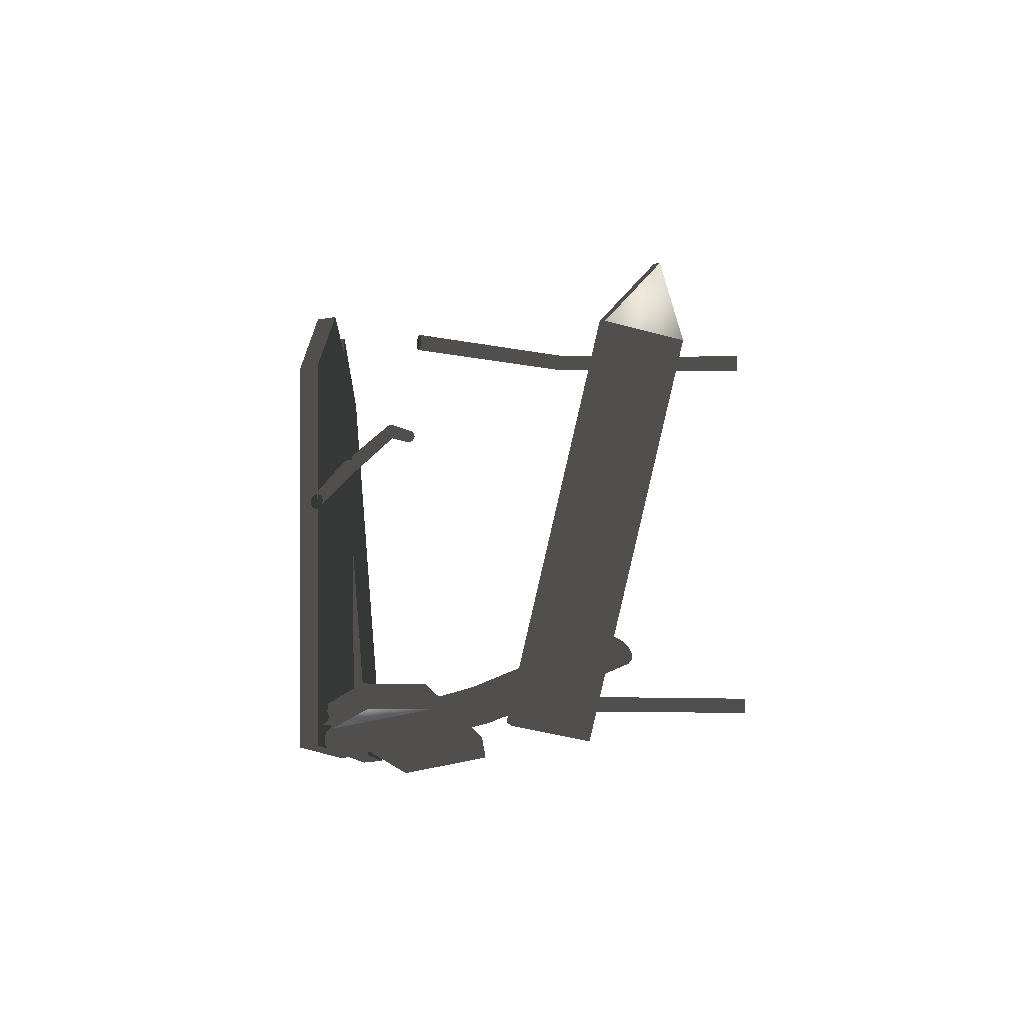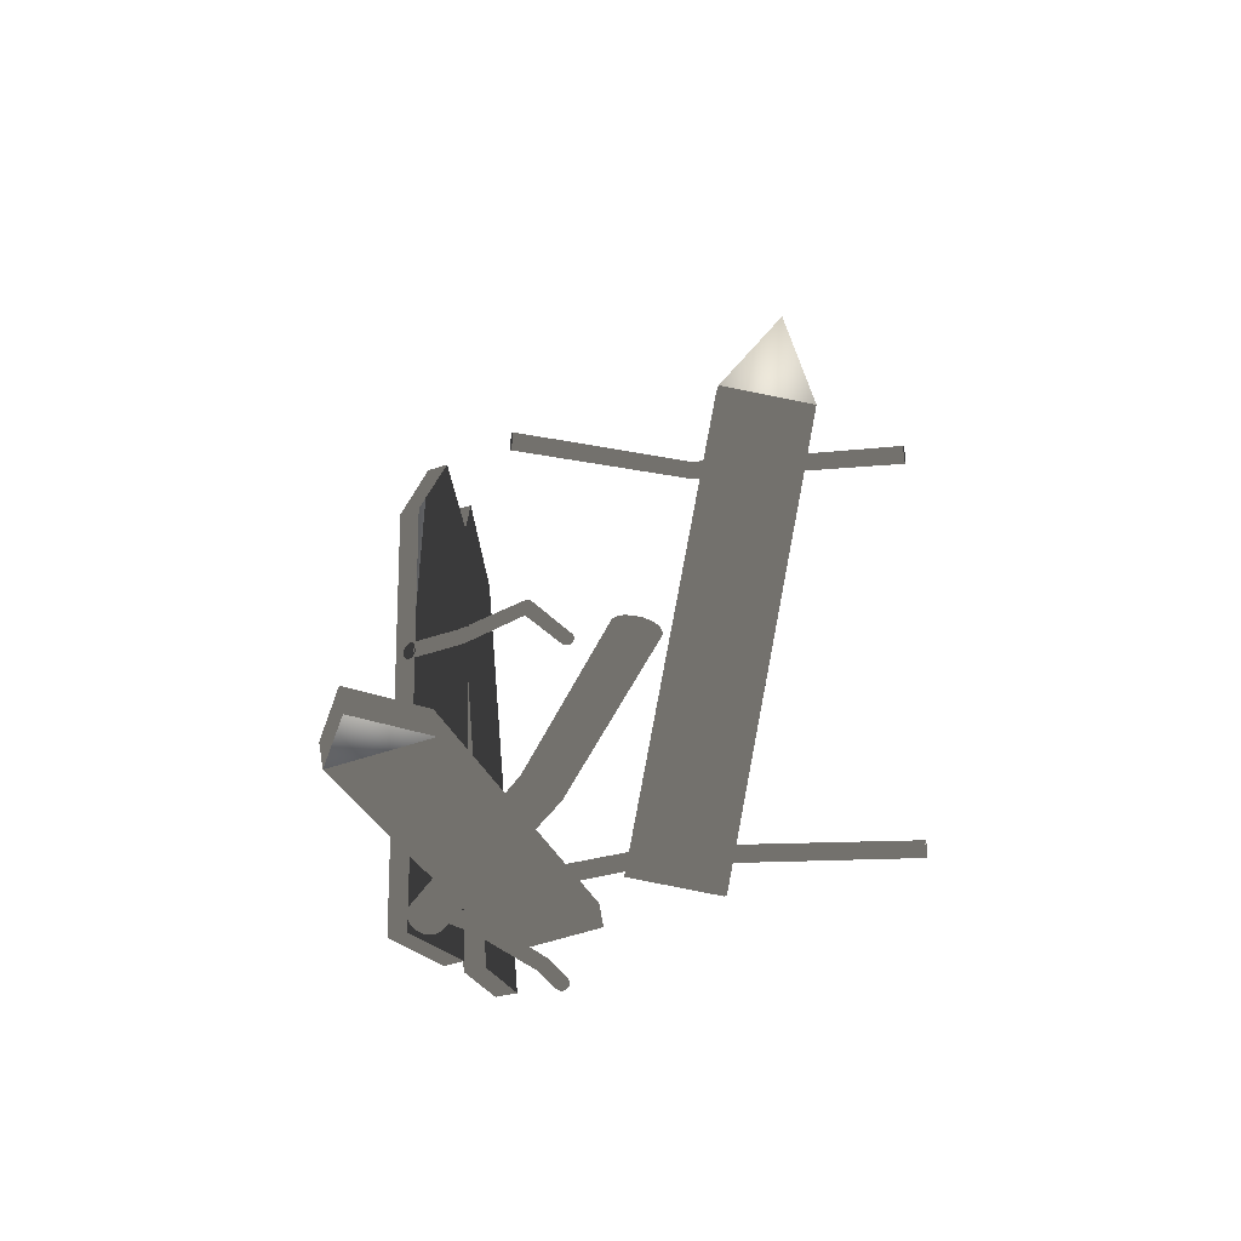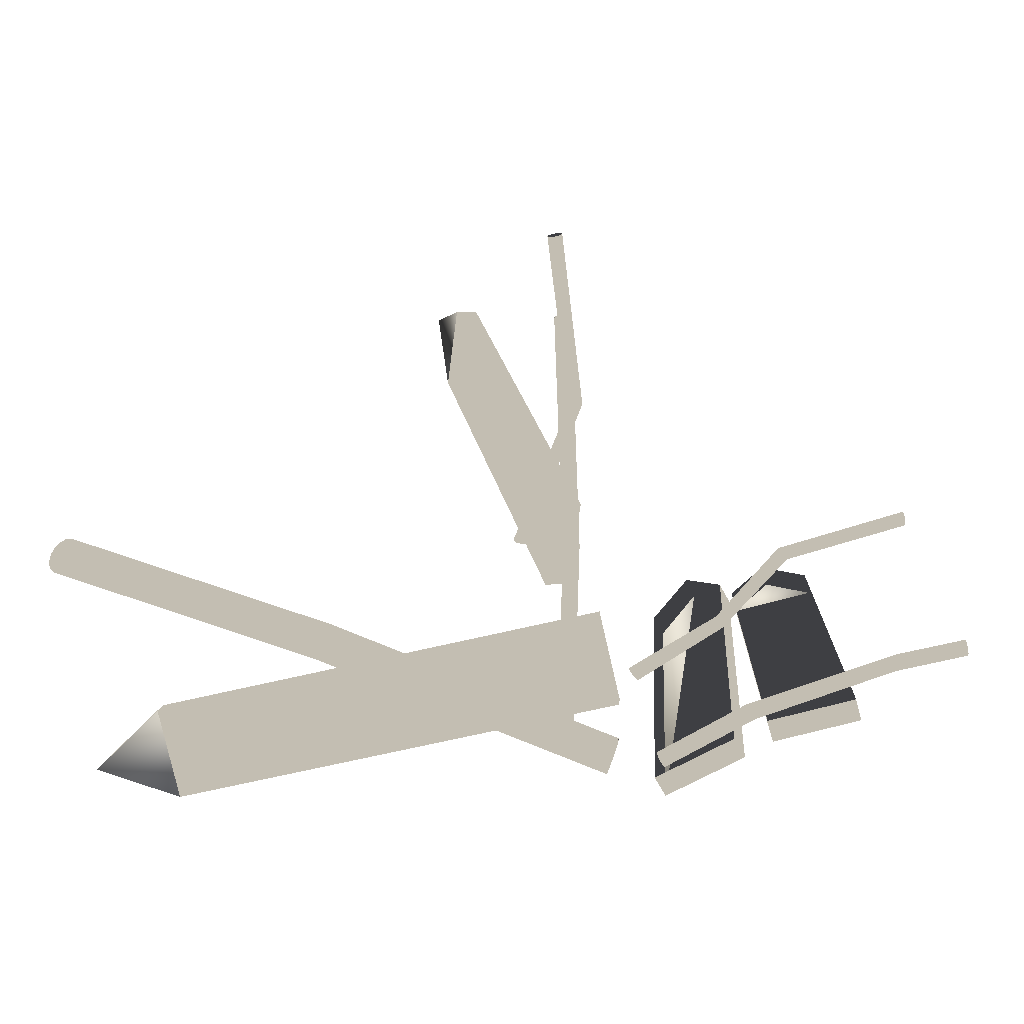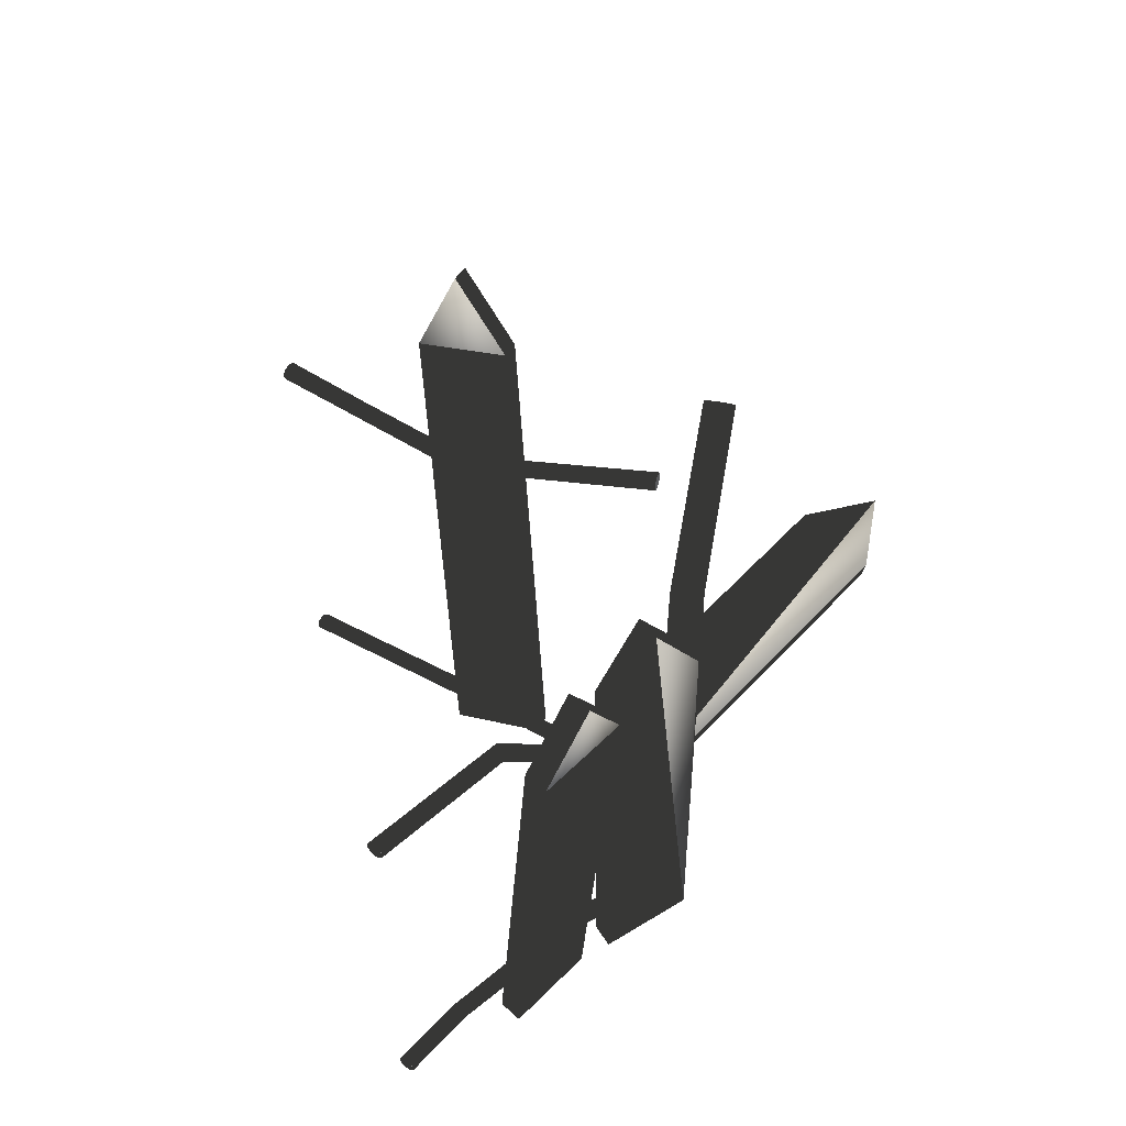
<metadata>
{"format":"obj","ext":"obj","renderer":"f3d","projection":"perspective","resolution":1024,"background":"white","views":[{"elev":-11.1,"azim":92.2,"up":"+Y"},{"elev":-24.4,"azim":101.9,"up":"+Y"},{"elev":-71.0,"azim":-169.9,"up":"+Y"},{"elev":51.5,"azim":-52.2,"up":"+Y"}]}
</metadata>
<code>
v  2159 158.7 2109
v  2161 157.2 2111
v  2161 157.8 2111
v  2159 159.1 2110
v  2158 160.9 2108
v  2158 161.1 2109
v  2157 163.4 2108
v  2158 163.5 2108
v  2157 166.1 2108
v  2157 166 2108
v  2157 168.6 2109
v  2157 168.3 2110
v  2157 170.5 2111
v  2158 170.1 2111
v  2158 171.7 2113
v  2158 171.2 2113
v  2159 172.1 2116
v  2159 171.5 2116
v  2005 341.7 2097
v  2004 341 2098
v  2004 340.7 2099
v  2005 343.9 2096
v  2004 340.7 2100
v  2005 341 2101
v  2005 342.6 2102
v  2005 341.7 2102
v  2005 343.9 2103
v  2005 345.1 2102
v  2005 346.7 2101
v  2005 346.1 2102
v  2005 346.1 2097
v  2004 347.1 2100
v  2004 347.1 2099
v  2004 346.7 2098
v  2005 345.1 2096
v  2005 342.6 2096
v  2065 332.1 2106
v  2065 330.8 2105
v  2065 329.8 2105
v  2066 329.2 2104
v  2066 328.8 2103
v  2067 328.8 2102
v  2067 329.2 2101
v  2068 329.8 2100
v  2068 330.8 2100
v  2068 332.1 2099
v  2068 333.4 2100
v  2068 334.4 2100
v  2068 335.1 2101
v  2067 335.4 2102
v  2067 335.4 2103
v  2066 335.1 2104
v  2066 334.4 2105
v  2065 333.4 2106
v  2008 178.7 2097
v  2007 178.1 2098
v  2007 177.8 2099
v  2008 181 2096
v  2007 177.8 2100
v  2007 178.1 2101
v  2008 179.7 2102
v  2008 178.7 2102
v  2008 181 2103
v  2008 182.2 2102
v  2007 183.8 2101
v  2008 183.2 2102
v  2008 183.2 2097
v  2007 184.2 2100
v  2007 184.2 2099
v  2007 183.8 2098
v  2008 182.2 2096
v  2008 179.7 2096
v  2038 179.7 2104
v  2038 181 2104
v  2038 178.7 2103
v  2038 178 2103
v  2037 177.7 2101
v  2037 177.7 2100
v  2037 178 2099
v  2037 178.7 2098
v  2037 179.7 2098
v  2037 181 2098
v  2037 182.2 2098
v  2037 183.2 2098
v  2038 183.9 2099
v  2038 184.2 2100
v  2038 184.2 2101
v  2038 183.9 2103
v  2038 183.2 2103
v  2038 182.2 2104
v  2162 156.6 2114
v  2161 157.2 2111
v  2270 162.3 2042
v  2271 161.8 2044
v  2159 158.7 2109
v  2268 163.8 2040
v  2267 165.9 2039
v  2266 168.4 2038
v  2265 171.2 2039
v  2157 166.1 2108
v  2266 173.7 2040
v  2157 168.6 2109
v  2266 175.7 2041
v  2157 170.5 2111
v  2158 171.7 2113
v  2268 177 2044
v  2159 172.1 2116
v  2269 177.4 2046
v  2161 171.5 2118
v  2271 176.9 2048
v  2162 170 2120
v  2272 175.4 2050
v  2163 167.8 2121
v  2273 173.3 2051
v  2164 165.3 2122
v  2274 170.8 2052
v  2164 162.6 2122
v  2275 168.1 2051
v  2164 160.1 2120
v  2275 165.5 2050
v  2164 158.1 2118
v  2274 163.5 2048
v  2163 156.9 2116
v  2273 162.2 2046
v  2270 162.9 2042
v  2161 157.8 2111
v  2162 157.2 2114
v  2271 162.4 2044
v  2268 164.2 2040
v  2159 159.1 2110
v  2267 166.2 2039
v  2158 161.1 2109
v  2266 168.5 2039
v  2158 163.5 2108
v  2266 171 2039
v  2157 166 2108
v  2266 173.4 2040
v  2157 168.3 2110
v  2267 175.2 2042
v  2158 170.1 2111
v  2268 176.4 2044
v  2158 171.2 2113
v  2269 176.8 2046
v  2159 171.5 2116
v  2271 176.3 2048
v  2161 170.9 2118
v  2272 175 2050
v  2162 169.6 2120
v  2273 173.1 2051
v  2163 167.6 2121
v  2164 165.2 2121
v  2274 170.7 2051
v  2164 162.7 2121
v  2274 168.2 2051
v  2164 160.4 2120
v  2274 165.8 2050
v  2274 164 2048
v  2164 158.6 2118
v  2272 162.8 2046
v  2163 157.5 2116
v  2373 172.8 1991
v  2371 173.1 1989
v  2371 173.6 1989
v  2373 173.3 1991
v  2370 174.2 1987
v  2370 174.5 1987
v  2368 175.8 1986
v  2368 176 1986
v  2366 177.8 1985
v  2366 177.9 1986
v  2364 180 1986
v  2365 179.9 1987
v  2363 182 1988
v  2364 181.8 1988
v  2363 183.8 1990
v  2363 183.4 1990
v  2363 184.9 1992
v  2363 184.5 1992
v  2364 185.4 1995
v  2364 184.9 1995
v  2365 185.1 1997
v  2366 184.6 1997
v  2367 184.1 1999
v  2367 183.7 1998
v  2369 182.5 2000
v  2369 182.2 1999
v  2371 180.4 2000
v  2371 180.3 2000
v  2373 178.3 2000
v  2372 178.3 1999
v  2374 176.2 1998
v  2373 176.4 1998
v  2374 174.5 1996
v  2374 174.8 1996
v  2374 173.3 1993
v  2373 173.7 1993
v  2196 343.9 2077
v  2196 342.5 2077
v  2158 342.5 2014
v  2158 343.9 2014
v  2195 341.5 2077
v  2157 341.5 2014
v  2194 340.8 2077
v  2156 340.8 2014
v  2193 340.4 2078
v  2155 340.4 2014
v  2192 340.4 2078
v  2154 340.4 2014
v  2191 340.8 2078
v  2153 340.8 2014
v  2190 341.5 2079
v  2152 341.5 2014
v  2190 342.5 2079
v  2151 342.5 2014
v  2189 343.9 2079
v  2151 343.9 2014
v  2190 345.2 2079
v  2151 345.2 2014
v  2190 346.3 2079
v  2152 346.3 2014
v  2153 347 2014
v  2191 347 2078
v  2154 347.3 2014
v  2192 347.3 2078
v  2155 347.3 2014
v  2193 347.3 2078
v  2156 347 2014
v  2194 347 2077
v  2195 346.3 2077
v  2157 346.3 2014
v  2196 345.2 2077
v  2158 345.2 2014
v  2166 179.6 2027
v  2166 181 2027
v  2181 166.5 2097
v  2181 165.1 2097
v  2180 164.1 2097
v  2166 178.6 2027
v  2179 163.4 2097
v  2165 177.9 2027
v  2178 163 2097
v  2164 177.6 2027
v  2177 163 2097
v  2162 177.6 2027
v  2176 163.4 2097
v  2161 177.9 2026
v  2175 164.1 2097
v  2160 178.6 2026
v  2174 165.1 2097
v  2160 179.6 2026
v  2174 166.5 2097
v  2159 181 2026
v  2174 167.8 2097
v  2160 182.3 2027
v  2175 168.9 2097
v  2160 183.3 2027
v  2176 169.6 2097
v  2161 184 2027
v  2162 184.3 2027
v  2177 169.9 2097
v  2164 184.3 2027
v  2178 169.9 2097
v  2165 184 2027
v  2179 169.6 2097
v  2166 183.3 2027
v  2180 168.9 2097
v  2166 182.3 2027
v  2181 167.8 2097
v  2147 181 1930
v  2147 182.2 1930
v  2148 183.2 1930
v  2148 178.7 1930
v  2148 183.8 1930
v  2149 184.2 1930
v  2152 183.8 1930
v  2151 184.2 1930
v  2153 183.2 1930
v  2153 182.2 1930
v  2153 179.7 1930
v  2153 181 1930
v  2153 178.7 1930
v  2152 178.1 1930
v  2149 177.8 1930
v  2151 177.8 1930
v  2148 178.1 1930
v  2147 179.7 1930
v  2153 342.5 1930
v  2154 343.9 1930
v  2156 343.9 1984
v  2156 342.9 1985
v  2153 341.5 1930
v  2156 342.1 1992
v  2152 340.8 1930
v  2155 341.6 1995
v  2151 340.4 1930
v  2154 341.4 2000
v  2149 340.4 1930
v  2154 340.4 2004
v  2148 340.8 1930
v  2153 340.8 2007
v  2147 341.5 1930
v  2152 341.5 2010
v  2147 342.5 1930
v  2151 342.5 2012
v  2147 343.9 1930
v  2151 343.9 2013
v  2151 345.2 2012
v  2147 345.2 1930
v  2152 346.3 2011
v  2147 346.3 1930
v  2152 347 2007
v  2148 347 1930
v  2153 347.3 2004
v  2149 347.3 1930
v  2154 346.4 1999
v  2151 347.3 1930
v  2156 346.1 1997
v  2152 347 1930
v  2155 345.6 1987
v  2153 346.3 1930
v  2156 344.9 1985
v  2153 345.2 1930
v  2157 181 1956
v  2157 179.7 1956
v  2156 178.7 1958
v  2156 178 1959
v  2155 177.7 1961
v  2154 177.7 1964
v  2153 178 1966
v  2153 178.7 1968
v  2152 179.7 1969
v  2152 181 1970
v  2152 182.2 1969
v  2153 183.2 1968
v  2153 183.9 1966
v  2154 184.2 1964
v  2155 184.2 1962
v  2156 183.9 1960
v  2156 183.2 1958
v  2157 182.2 1957
v  2102 303.3 2124
v  2102 304.7 2124
v  2103 302.1 2123
v  2146 276.6 2132
v  2103 301.2 2123
v  2147 275.9 2131
v  2103 300.6 2122
v  2147 275.6 2130
v  2104 300.3 2121
v  2148 275.6 2129
v  2104 300.4 2120
v  2149 275.9 2128
v  2104 300.8 2119
v  2149 276.6 2127
v  2149 277.7 2127
v  2104 301.7 2118
v  2149 279 2127
v  2105 302.9 2118
v  2149 280.4 2127
v  2105 304.3 2118
v  2149 281.4 2127
v  2104 305.5 2119
v  2149 282.1 2128
v  2104 306.4 2120
v  2104 307.1 2121
v  2148 282.5 2129
v  2104 307.4 2122
v  2103 307.3 2123
v  2103 306.8 2123
v  2103 306 2124
v  2099 178.9 2115
v  2099 177.6 2115
v  2140 176.1 2129
v  2140 177.5 2130
v  2099 176.6 2114
v  2140 175.1 2129
v  2100 175.9 2113
v  2141 174.4 2128
v  2100 175.5 2112
v  2141 174 2127
v  2100 175.5 2111
v  2141 174 2126
v  2101 175.8 2110
v  2142 174.4 2125
v  2101 176.5 2109
v  2142 175.1 2124
v  2101 177.5 2108
v  2142 176.1 2123
v  2102 178.8 2108
v  2142 177.5 2123
v  2102 180.2 2108
v  2142 178.8 2123
v  2101 181.2 2109
v  2142 179.9 2124
v  2101 181.9 2110
v  2142 180.6 2125
v  2101 182.2 2111
v  2141 180.9 2126
v  2100 182.3 2112
v  2141 180.9 2127
v  2100 181.9 2113
v  2141 180.6 2128
v  2100 181.3 2114
v  2140 179.9 2129
v  2099 180.2 2115
v  2140 178.8 2129
v  2146 277.7 2132
v  2146 279 2133
v  2147 282.5 2130
v  2147 282.1 2131
v  2146 281.4 2132
v  2146 280.4 2132
v  2202 340.9 1958
v  2193 343.4 1960
v  2205 376.1 1970
v  2214 373.7 1968
v  2213 347.2 1993
v  2204 349.6 1995
v  2167 172.4 2039
v  2176 169.9 2036
v  2156 166.1 2004
v  2164 163.6 2001
v  2372 157.9 2080
v  2342 160.8 2060
v  2342 170.1 2062
v  2372 167.2 2082
v  2340 153.9 2097
v  2340 163.2 2098
v  2154 159.6 2087
v  2154 150.3 2085
v  2156 166.5 2050
v  2156 157.2 2049
v  2056 348.8 2122
v  2055 347.9 2132
v  2074 379 2136
v  2075 379.8 2127
v  2094 348.8 2126
v  2093 347.9 2135
v  2094 162.3 2119
v  2095 163.1 2109
v  2057 162.3 2116
v  2058 163.1 2106
v  2114 379.7 2127
v  2099 347.8 2120
v  2096 347.4 2128
v  2111 379.3 2136
v  2134 349.5 2132
v  2131 349.1 2141
v  2142 163.1 2136
v  2145 163.6 2127
v  2107 161.4 2123
v  2110 161.8 2114
o Object002
g Object002
f 1 2 3 4
f 5 1 4 6
f 7 5 6 8
f 9 7 8 10
f 11 9 10 12
f 13 11 12 14
f 15 13 14 16
f 17 15 16 18
f 19 20 21 22
f 21 23 24 25
f 24 26 25
f 25 27 28 29
f 28 30 29
f 21 25 29 31
f 29 32 33 31
f 33 34 31
f 31 35 22 21
f 36 19 22
f 37 27 25 38
f 38 25 26 39
f 39 26 24 40
f 40 24 23 41
f 41 23 21 42
f 42 21 20 43
f 43 20 19 44
f 44 19 36 45
f 45 36 22 46
f 22 35 47 46
f 35 31 48 47
f 49 48 31 34
f 50 49 34 33
f 51 50 33 32
f 52 51 32 29
f 53 52 29 30
f 54 53 30 28
f 37 54 28 27
f 55 56 57 58
f 57 59 60 61
f 60 62 61
f 61 63 64 65
f 64 66 65
f 57 61 65 67
f 65 68 69 67
f 69 70 67
f 67 71 58 57
f 72 55 58
f 73 74 63 61
f 75 73 61 62
f 76 75 62 60
f 77 76 60 59
f 78 77 59 57
f 79 78 57 56
f 80 79 56 55
f 80 55 72 81
f 72 58 82 81
f 71 83 82 58
f 67 84 83 71
f 70 85 84 67
f 69 86 85 70
f 68 87 86 69
f 65 88 87 68
f 66 89 88 65
f 90 89 66 64
f 64 63 74 90
f 91 92 93 94
f 92 95 96 93
f 95 5 97 96
f 98 97 5 7
f 99 98 7 100
f 101 99 100 102
f 103 101 102 104
f 104 105 106 103
f 105 107 108 106
f 108 107 109 110
f 110 109 111 112
f 112 111 113 114
f 115 116 114 113
f 117 118 116 115
f 119 120 118 117
f 120 119 121 122
f 121 123 124 122
f 123 91 94 124
f 125 126 127 128
f 129 130 126 125
f 131 132 130 129
f 132 131 133 134
f 134 133 135 136
f 136 135 137 138
f 138 137 139 140
f 141 142 140 139
f 143 144 142 141
f 143 145 146 144
f 145 147 148 146
f 147 149 150 148
f 151 150 149 152
f 153 151 152 154
f 155 153 154 156
f 156 157 158 155
f 159 160 158 157
f 128 127 160 159
f 92 91 127 126
f 161 162 163 164
f 162 165 166 163
f 165 167 168 166
f 167 169 170 168
f 169 171 172 170
f 171 173 174 172
f 173 175 176 174
f 175 177 178 176
f 177 179 180 178
f 109 107 144 146
f 179 181 182 180
f 111 109 146 148
f 181 183 184 182
f 113 111 148 150
f 183 185 186 184
f 115 113 150 151
f 185 187 188 186
f 117 115 151 153
f 187 189 190 188
f 119 117 153 155
f 189 191 192 190
f 121 119 155 158
f 191 193 194 192
f 123 121 158 160
f 193 195 196 194
f 91 123 160 127
f 195 161 164 196
f 197 198 199 200
f 199 198 201 202
f 203 204 202 201
f 205 206 204 203
f 207 208 206 205
f 209 210 208 207
f 210 209 211 212
f 212 211 213 214
f 213 215 216 214
f 215 217 218 216
f 217 219 220 218
f 221 220 219 222
f 223 221 222 224
f 225 223 224 226
f 227 225 226 228
f 228 229 230 227
f 229 231 232 230
f 231 197 200 232
f 233 234 235 236
f 236 237 238 233
f 237 239 240 238
f 241 242 240 239
f 243 244 242 241
f 245 246 244 243
f 247 248 246 245
f 249 250 248 247
f 251 252 250 249
f 251 253 254 252
f 253 255 256 254
f 255 257 258 256
f 259 258 257 260
f 261 259 260 262
f 263 261 262 264
f 265 263 264 266
f 267 265 266 268
f 234 267 268 235
f 269 270 271 272
f 271 273 274 275
f 274 276 275
f 275 277 278 279
f 278 280 279
f 279 281 282 283
f 282 284 283
f 275 279 283 271
f 283 285 272 271
f 286 269 272
f 94 93 162 161
f 165 162 93 96
f 167 165 96 97
f 169 167 97 98
f 171 169 98 99
f 173 171 99 101
f 175 173 101 103
f 177 175 103 106
f 106 108 179 177
f 108 110 181 179
f 181 110 112 183
f 183 112 114 185
f 185 114 116 187
f 187 116 118 189
f 189 118 120 191
f 191 120 122 193
f 193 122 124 195
f 124 94 161 195
f 125 128 164 163
f 166 129 125 163
f 168 131 129 166
f 170 133 131 168
f 172 135 133 170
f 174 137 135 172
f 176 139 137 174
f 178 141 139 176
f 143 141 178 180
f 145 143 180 182
f 182 184 147 145
f 184 186 149 147
f 186 188 152 149
f 188 190 154 152
f 190 192 156 154
f 192 194 157 156
f 194 196 159 157
f 128 159 196 164
f 287 288 289 290
f 291 287 290 292
f 293 291 292 294
f 295 293 294 296
f 297 295 296 298
f 299 297 298 300
f 301 299 300 302
f 303 301 302 304
f 305 303 304 306
f 305 306 307 308
f 308 307 309 310
f 310 309 311 312
f 312 311 313 314
f 314 313 315 316
f 316 315 317 318
f 318 317 319 320
f 320 319 321 322
f 322 321 289 288
f 279 280 323 324
f 281 279 324 325
f 282 281 325 326
f 284 282 326 327
f 283 284 327 328
f 285 283 328 329
f 272 285 329 330
f 286 272 330 331
f 269 286 331 332
f 269 332 333 270
f 270 333 334 271
f 271 334 335 273
f 273 335 336 274
f 274 336 337 276
f 276 337 338 275
f 275 338 339 277
f 277 339 340 278
f 278 340 323 280
f 38 341 342 37
f 39 343 341 38
f 344 343 345 346
f 346 345 347 348
f 348 347 349 350
f 350 349 351 352
f 352 351 353 354
f 355 354 353 356
f 357 355 356 358
f 359 357 358 360
f 361 359 360 362
f 363 361 362 364
f 364 365 366 363
f 365 50 51 367
f 52 368 367 51
f 53 369 368 52
f 54 370 369 53
f 37 342 370 54
f 371 372 373 374
f 372 375 376 373
f 375 377 378 376
f 377 379 380 378
f 379 381 382 380
f 381 383 384 382
f 383 385 386 384
f 385 387 388 386
f 387 389 390 388
f 389 391 392 390
f 391 393 394 392
f 393 395 396 394
f 395 397 398 396
f 397 399 400 398
f 399 401 402 400
f 401 403 404 402
f 403 405 406 404
f 405 371 374 406
f 200 199 290 289
f 199 202 292 290
f 202 204 294 292
f 204 206 296 294
f 206 208 298 296
f 208 210 300 298
f 210 212 302 300
f 212 214 304 302
f 214 216 306 304
f 306 216 218 307
f 307 218 220 309
f 309 220 221 311
f 311 221 223 313
f 313 223 225 315
f 315 225 227 317
f 230 319 317 227
f 319 230 232 321
f 321 232 200 289
f 233 324 323 234
f 233 238 325 324
f 238 240 326 325
f 240 242 327 326
f 242 244 328 327
f 244 246 329 328
f 246 248 330 329
f 248 250 331 330
f 250 252 332 331
f 254 333 332 252
f 333 254 256 334
f 334 256 258 335
f 335 258 259 336
f 336 259 261 337
f 337 261 263 338
f 338 263 265 339
f 339 265 267 340
f 340 267 234 323
f 341 407 408 342
f 343 344 407 341
f 343 39 40 345
f 41 347 345 40
f 42 349 347 41
f 42 43 351 349
f 43 44 353 351
f 44 45 356 353
f 45 46 358 356
f 46 47 360 358
f 47 48 362 360
f 48 49 364 362
f 49 50 365 364
f 409 366 365 367
f 410 409 367 368
f 411 410 368 369
f 370 412 411 369
f 342 408 412 370
f 73 372 371 74
f 75 375 372 73
f 76 377 375 75
f 77 379 377 76
f 78 381 379 77
f 79 383 381 78
f 80 385 383 79
f 81 387 385 80
f 82 389 387 81
f 83 391 389 82
f 84 393 391 83
f 85 395 393 84
f 86 397 395 85
f 87 399 397 86
f 88 401 399 87
f 89 403 401 88
f 90 405 403 89
f 74 371 405 90
f 413 414 415 416
f 417 418 419 420
f 421 414 413 422
f 417 416 415 418
f 419 421 422 420
f 414 421 419 418
f 414 418 415
f 422 413 417 420
f 417 413 416
f 423 424 425 426
f 427 428 429 430
f 431 425 424 432
f 427 423 426 428
f 431 432 430 429
f 425 431 429 426
f 429 428 426
f 424 427 430 432
f 427 424 423
f 433 434 435 436
f 437 438 439 440
f 441 434 433 442
f 437 436 435 438
f 439 441 442 440
f 443 444 445 446
f 447 448 449 450
f 451 445 444 452
f 447 443 446 448
f 451 452 450 449
f 434 441 439 438
f 434 438 435
f 445 451 449 446
f 449 448 446

</code>
